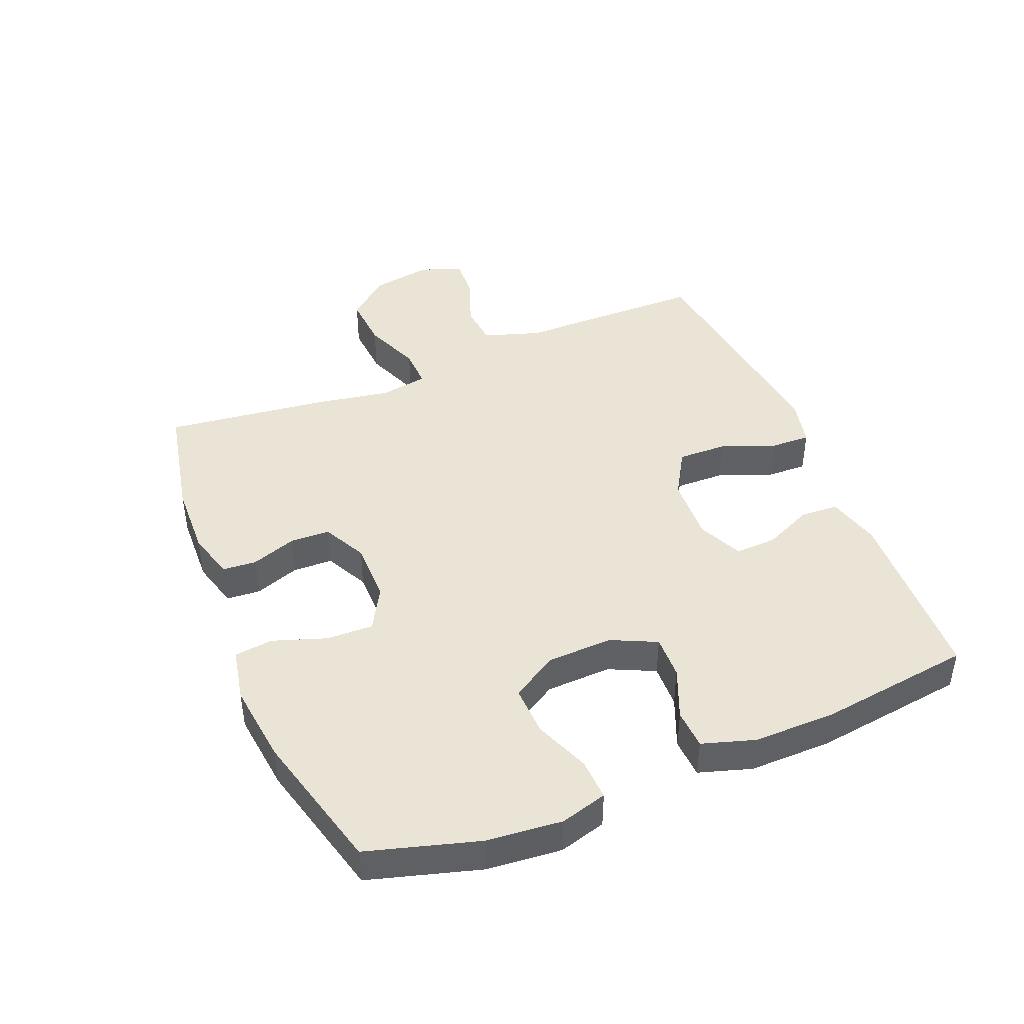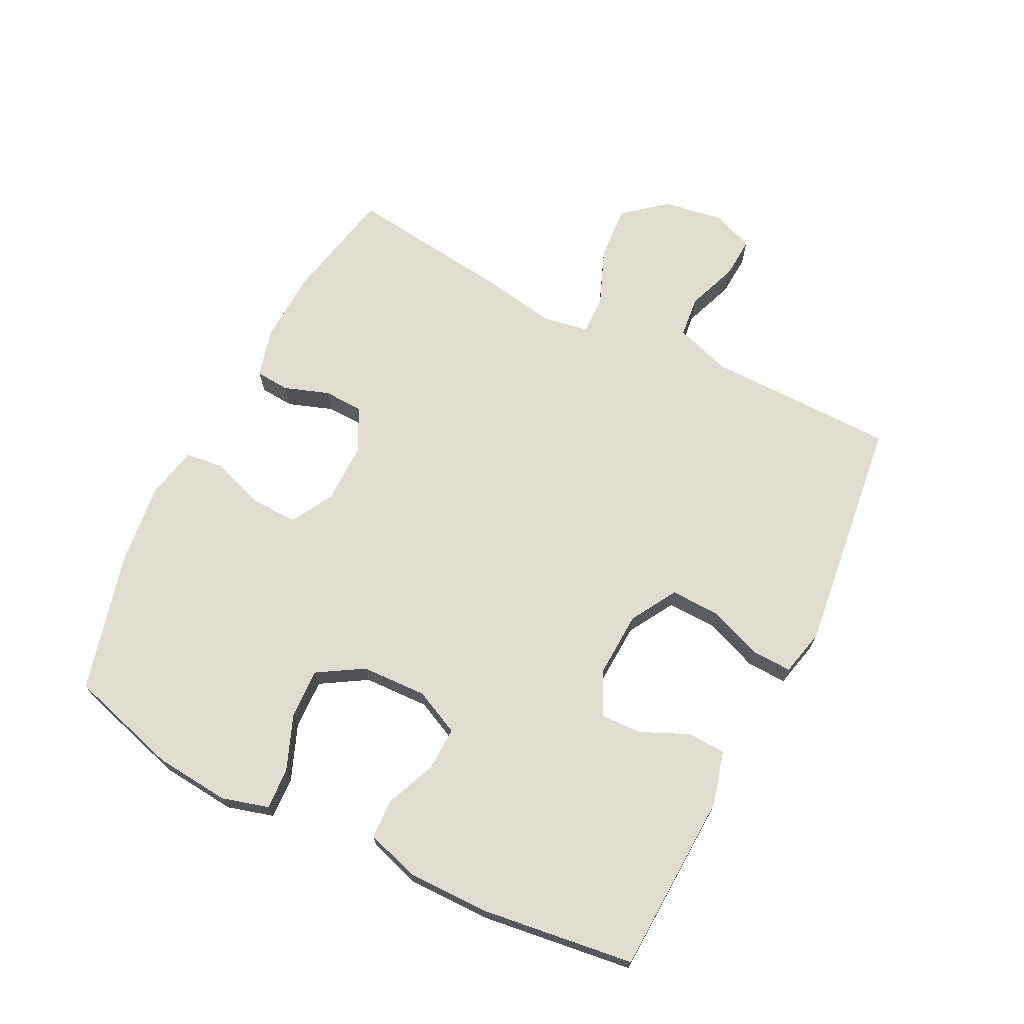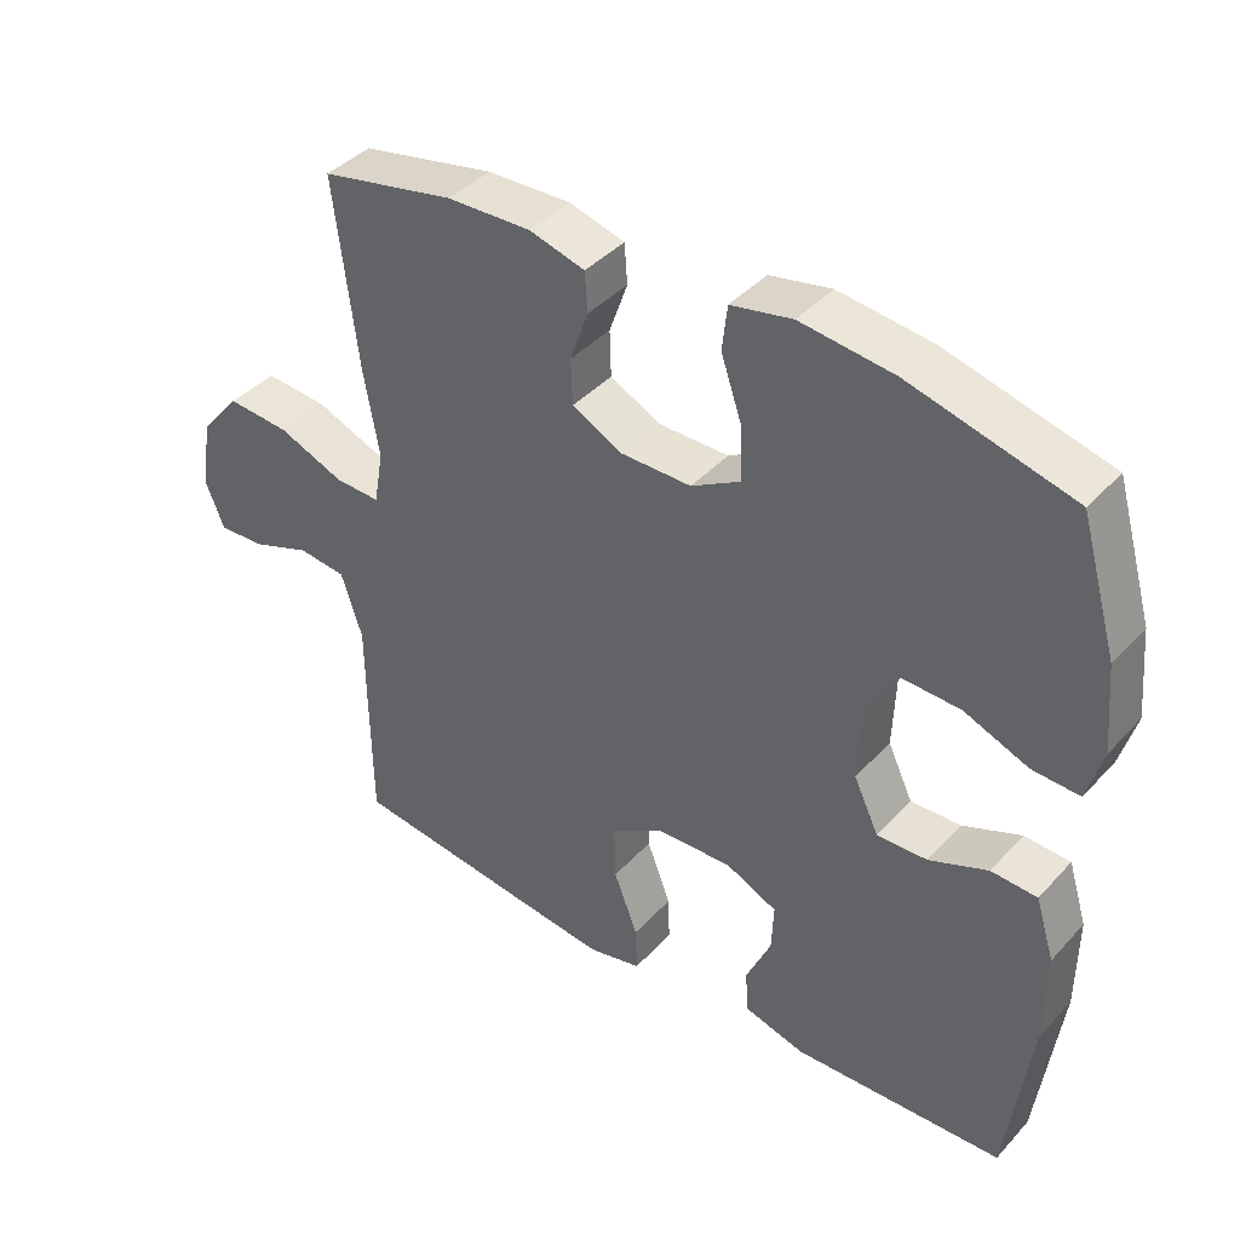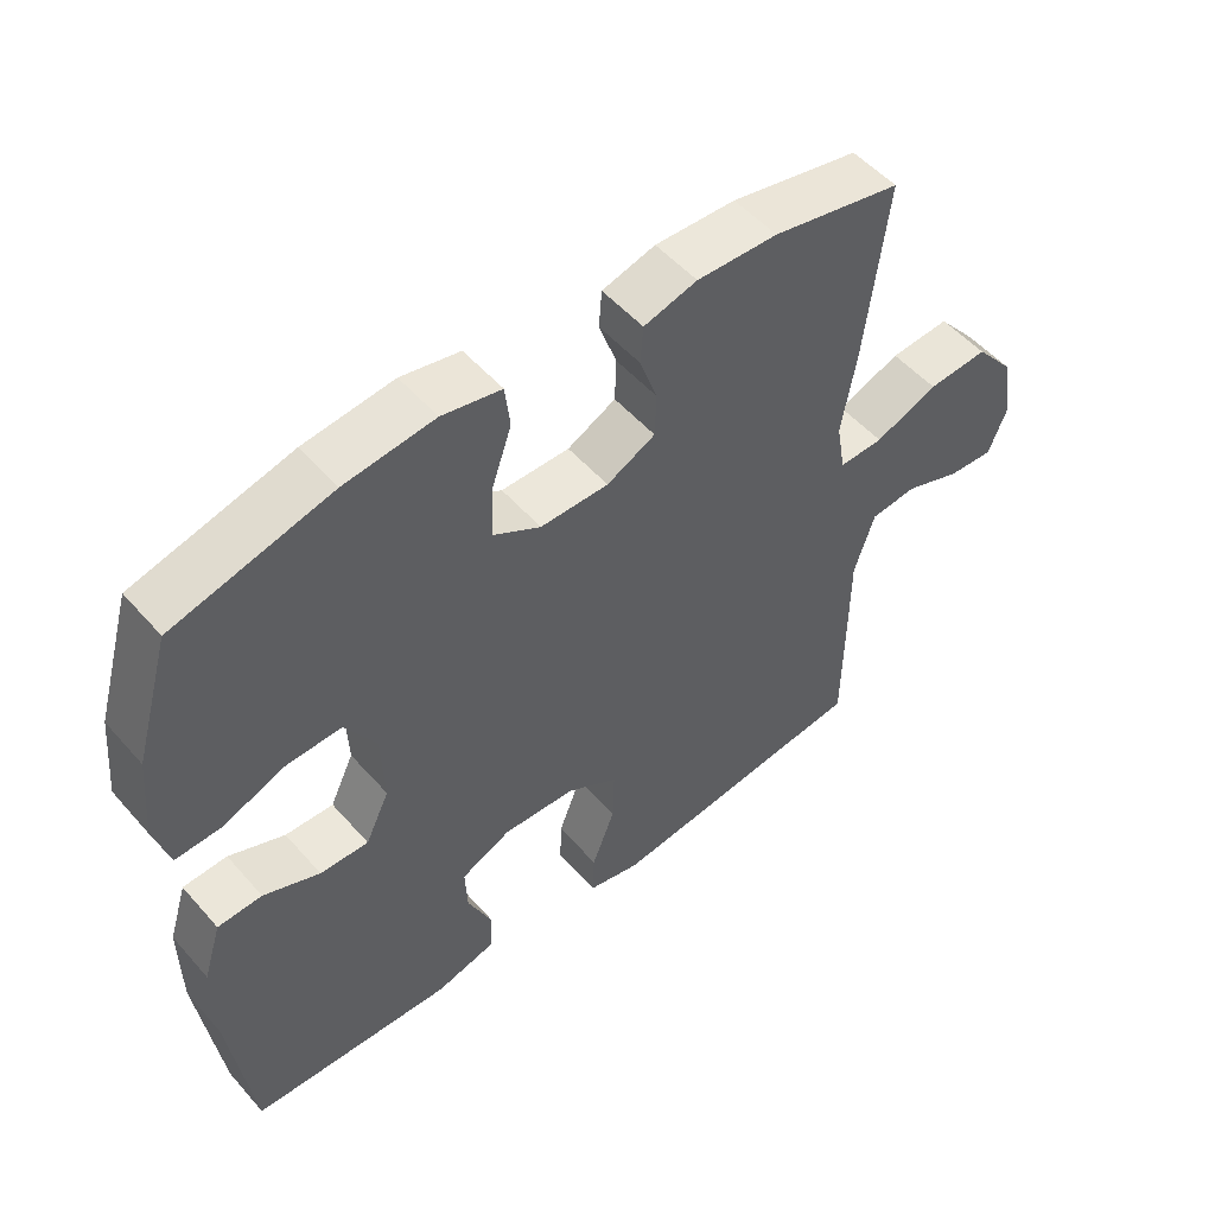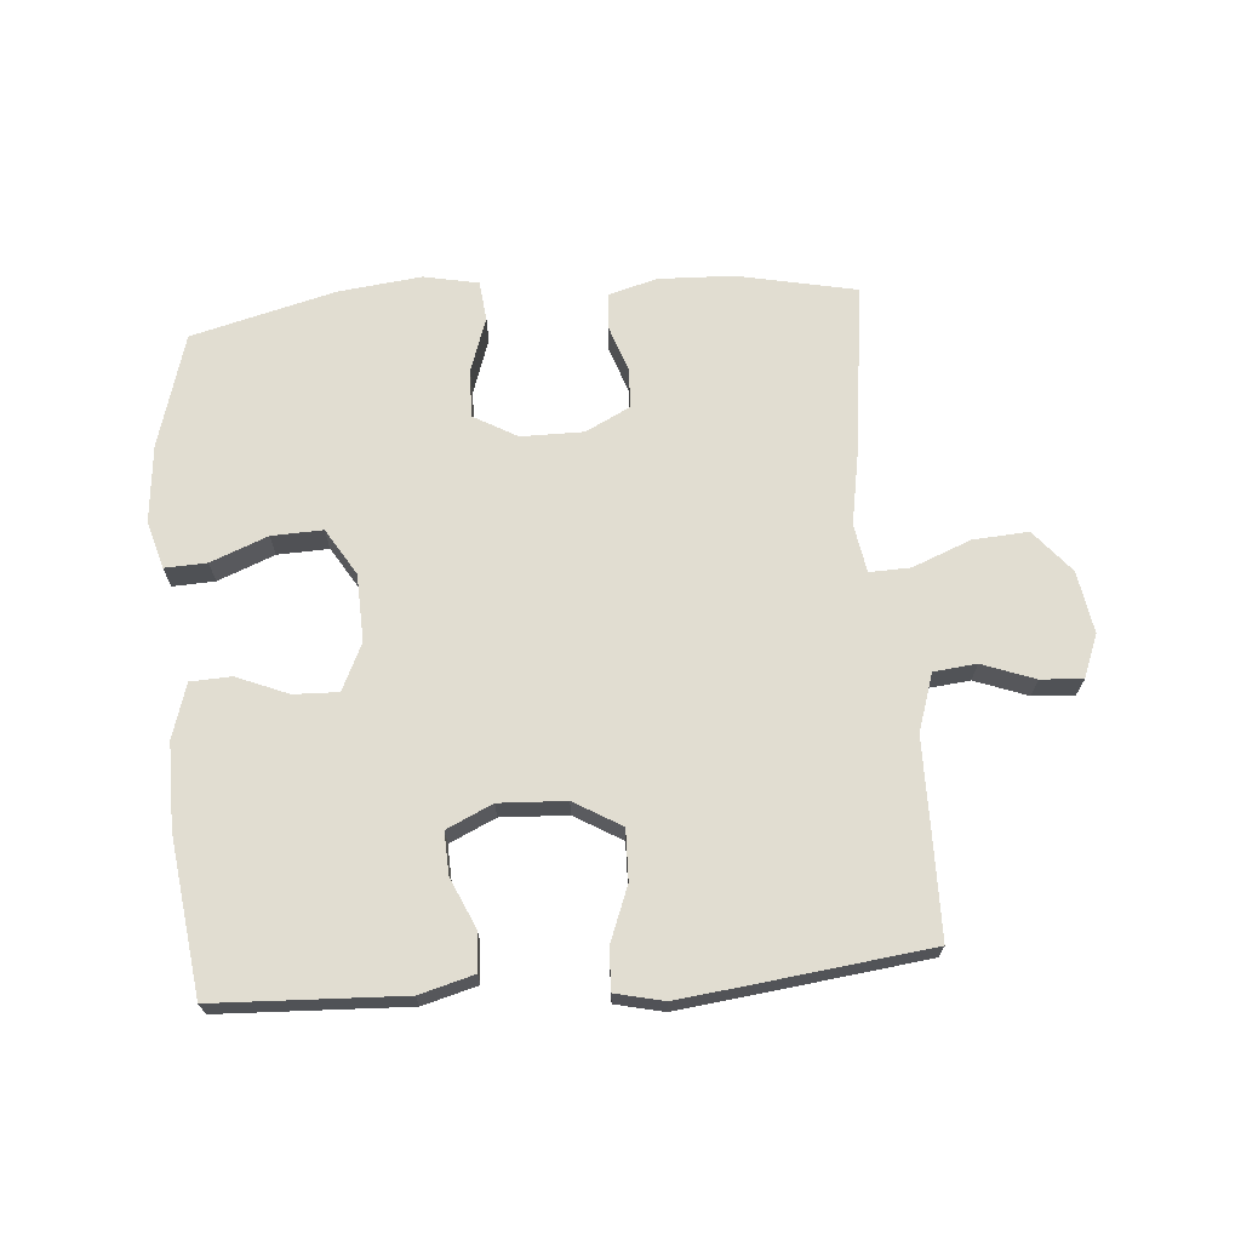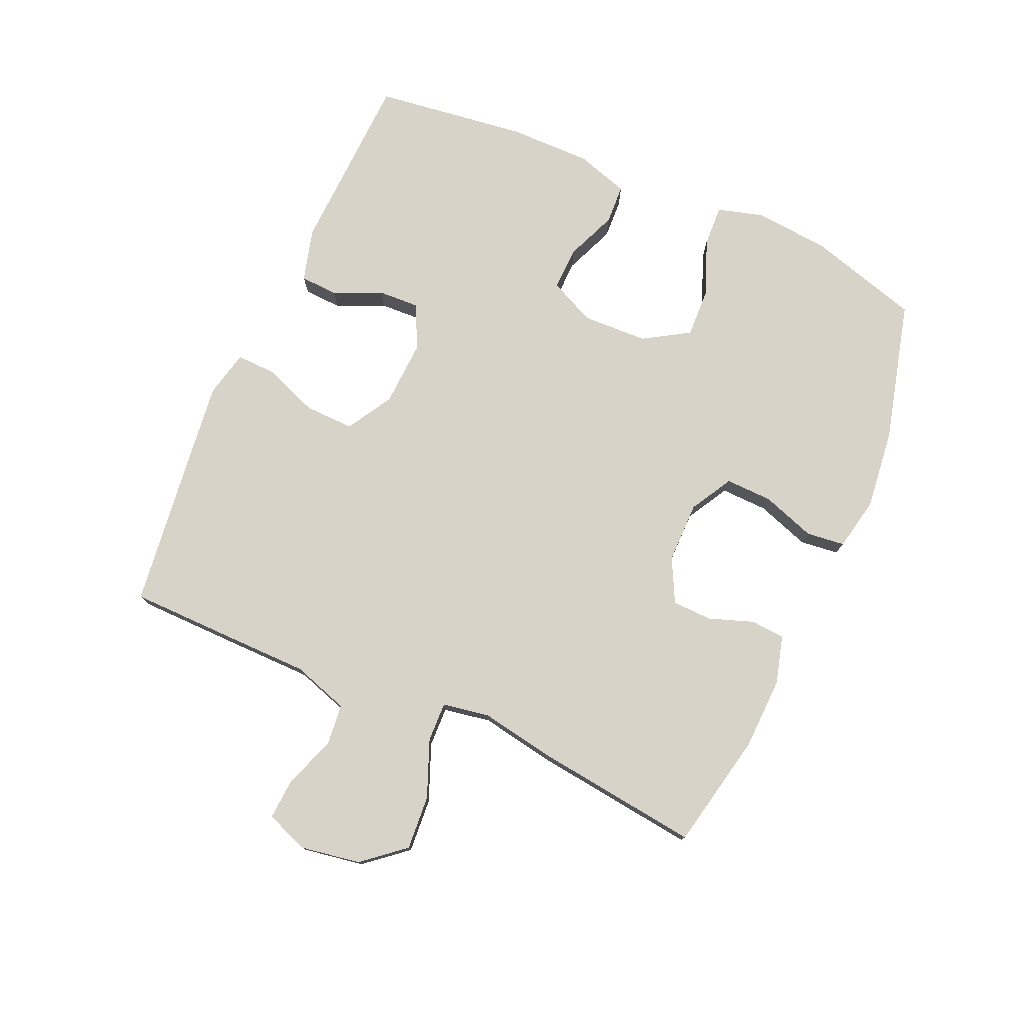
<metadata>
{"format":"obj","ext":"obj","renderer":"f3d","projection":"perspective","resolution":1024,"background":"white","views":[{"elev":43.9,"azim":67.7,"up":"+Y"},{"elev":69.5,"azim":116.7,"up":"+Y"},{"elev":40.6,"azim":37.9,"up":"+Z"},{"elev":52.1,"azim":140.1,"up":"+Z"},{"elev":68.9,"azim":175.5,"up":"+Y"},{"elev":77.1,"azim":-66.2,"up":"+Y"}]}
</metadata>
<code>
v 0.5 0.07 -0.5
v 0.211 0.07 -0.512
v 0.127 0.07 -0.489
v 0.124 0.07 -0.429
v 0.158 0.07 -0.353
v 0.161 0.07 -0.287
v 0.09 0.07 -0.254
v -0.013 0.07 -0.259
v -0.086 0.07 -0.302
v -0.084 0.07 -0.38
v -0.051 0.07 -0.466
v -0.049 0.07 -0.529
v -0.123 0.07 -0.546
v -0.241 0.07 -0.532
v -0.5 0.07 -0.5
v -0.502 0.07 -0.335
v -0.503 0.07 -0.2
v -0.532 0.07 -0.111
v -0.598 0.07 -0.104
v -0.679 0.07 -0.134
v -0.744 0.07 -0.138
v -0.77 0.07 -0.072
v -0.754 0.07 0.024
v -0.699 0.07 0.09
v -0.613 0.07 0.084
v -0.523 0.07 0.048
v -0.46 0.07 0.046
v -0.447 0.07 0.121
v -0.468 0.07 0.24
v -0.5 0.07 0.5
v -0.316 0.07 0.538
v -0.201 0.07 0.542
v -0.125 0.07 0.521
v -0.121 0.07 0.467
v -0.146 0.07 0.396
v -0.144 0.07 0.333
v -0.075 0.07 0.298
v 0.022 0.07 0.298
v 0.089 0.07 0.336
v 0.087 0.07 0.41
v 0.058 0.07 0.495
v 0.065 0.07 0.556
v 0.149 0.07 0.573
v 0.277 0.07 0.558
v 0.5 0.07 0.5
v 0.551 0.07 0.324
v 0.562 0.07 0.205
v 0.541 0.07 0.131
v 0.476 0.07 0.134
v 0.388 0.07 0.169
v 0.309 0.07 0.172
v 0.265 0.07 0.1
v 0.261 0.07 -0.004
v 0.295 0.07 -0.076
v 0.364 0.07 -0.074
v 0.444 0.07 -0.041
v 0.507 0.07 -0.044
v 0.533 0.07 -0.128
v 0.532 0.07 -0.258
v 0.5 0 -0.5
v 0.211 0 -0.512
v 0.127 0 -0.489
v 0.124 0 -0.429
v 0.158 0 -0.353
v 0.161 0 -0.287
v 0.09 0 -0.254
v -0.013 0 -0.259
v -0.086 0 -0.302
v -0.084 0 -0.38
v -0.051 0 -0.466
v -0.049 0 -0.529
v -0.123 0 -0.546
v -0.241 0 -0.532
v -0.5 0 -0.5
v -0.502 0 -0.335
v -0.503 0 -0.2
v -0.532 0 -0.111
v -0.598 0 -0.104
v -0.679 0 -0.134
v -0.744 0 -0.138
v -0.77 0 -0.072
v -0.754 0 0.024
v -0.699 0 0.09
v -0.613 0 0.084
v -0.523 0 0.048
v -0.46 0 0.046
v -0.447 0 0.121
v -0.468 0 0.24
v -0.5 0 0.5
v -0.316 0 0.538
v -0.201 0 0.542
v -0.125 0 0.521
v -0.121 0 0.467
v -0.146 0 0.396
v -0.144 0 0.333
v -0.075 0 0.298
v 0.022 0 0.298
v 0.089 0 0.336
v 0.087 0 0.41
v 0.058 0 0.495
v 0.065 0 0.556
v 0.149 0 0.573
v 0.277 0 0.558
v 0.5 0 0.5
v 0.551 0 0.324
v 0.562 0 0.205
v 0.541 0 0.131
v 0.476 0 0.134
v 0.388 0 0.169
v 0.309 0 0.172
v 0.265 0 0.1
v 0.261 0 -0.004
v 0.295 0 -0.076
v 0.364 0 -0.074
v 0.444 0 -0.041
v 0.507 0 -0.044
v 0.533 0 -0.128
v 0.532 0 -0.258
f 55 56 57 58
f 54 55 58 59
f 47 48 49 50
f 47 50 51
f 46 47 51
f 45 46 51
f 44 45 51 52
f 40 41 42 43
f 39 40 43 44
f 32 33 34 35
f 32 35 36
f 31 32 36
f 28 29 30 31
f 27 28 31 36
f 23 24 25 26
f 23 26 27
f 22 23 27
f 19 20 21 22
f 18 19 22 27
f 17 18 27 36
f 10 11 12 13
f 9 10 13 14
f 2 3 4 5
f 2 5 6
f 54 59 1 2
f 53 54 2 6
f 39 44 52 53
f 38 39 53 6
f 37 38 6 7
f 36 37 7 8
f 17 36 8 9
f 15 16 17
f 9 14 15 17
f 117 116 115 114
f 118 117 114 113
f 109 108 107 106
f 110 109 106
f 110 106 105
f 110 105 104
f 111 110 104 103
f 102 101 100 99
f 103 102 99 98
f 94 93 92 91
f 95 94 91
f 95 91 90
f 90 89 88 87
f 95 90 87 86
f 85 84 83 82
f 86 85 82
f 86 82 81
f 81 80 79 78
f 86 81 78 77
f 95 86 77 76
f 72 71 70 69
f 73 72 69 68
f 64 63 62 61
f 65 64 61
f 61 60 118 113
f 65 61 113 112
f 112 111 103 98
f 65 112 98 97
f 66 65 97 96
f 67 66 96 95
f 68 67 95 76
f 76 75 74
f 76 74 73 68
f 1 60 61 2
f 2 61 62 3
f 3 62 63 4
f 4 63 64 5
f 5 64 65 6
f 6 65 66 7
f 7 66 67 8
f 8 67 68 9
f 9 68 69 10
f 10 69 70 11
f 11 70 71 12
f 12 71 72 13
f 13 72 73 14
f 14 73 74 15
f 15 74 75 16
f 16 75 76 17
f 17 76 77 18
f 18 77 78 19
f 19 78 79 20
f 20 79 80 21
f 21 80 81 22
f 22 81 82 23
f 23 82 83 24
f 24 83 84 25
f 25 84 85 26
f 26 85 86 27
f 27 86 87 28
f 28 87 88 29
f 29 88 89 30
f 30 89 90 31
f 31 90 91 32
f 32 91 92 33
f 33 92 93 34
f 34 93 94 35
f 35 94 95 36
f 36 95 96 37
f 37 96 97 38
f 38 97 98 39
f 39 98 99 40
f 40 99 100 41
f 41 100 101 42
f 42 101 102 43
f 43 102 103 44
f 44 103 104 45
f 45 104 105 46
f 46 105 106 47
f 47 106 107 48
f 48 107 108 49
f 49 108 109 50
f 50 109 110 51
f 51 110 111 52
f 52 111 112 53
f 53 112 113 54
f 54 113 114 55
f 55 114 115 56
f 56 115 116 57
f 57 116 117 58
f 58 117 118 59
f 59 118 60 1

</code>
